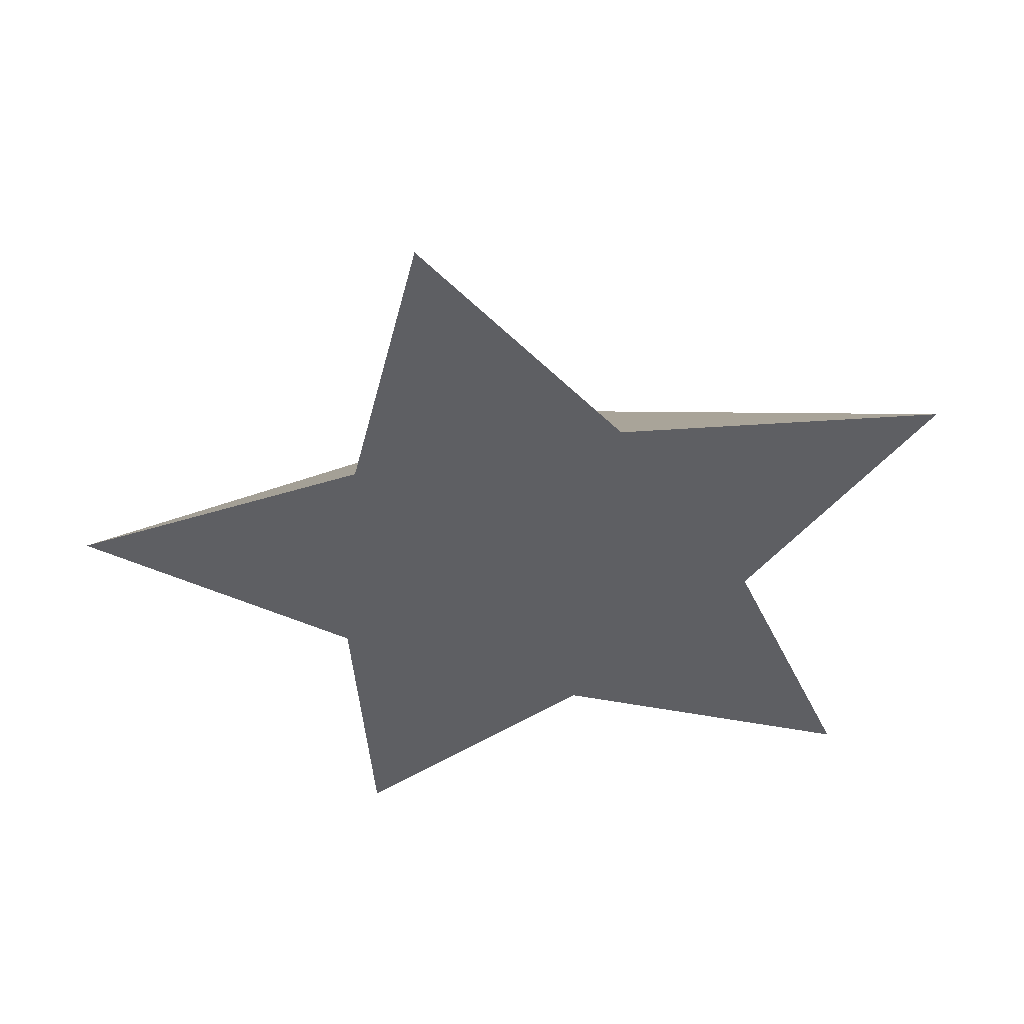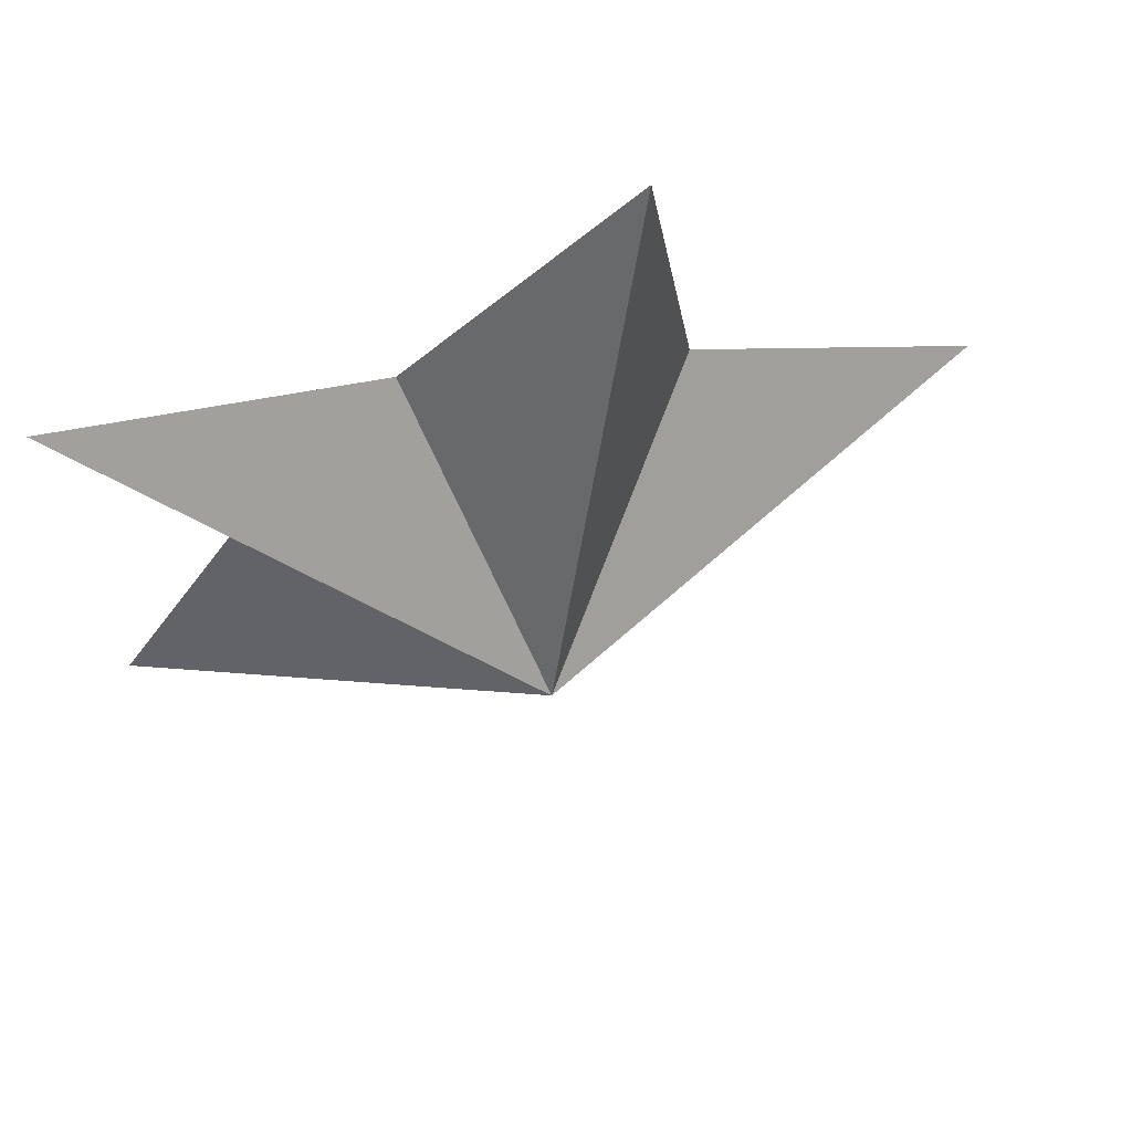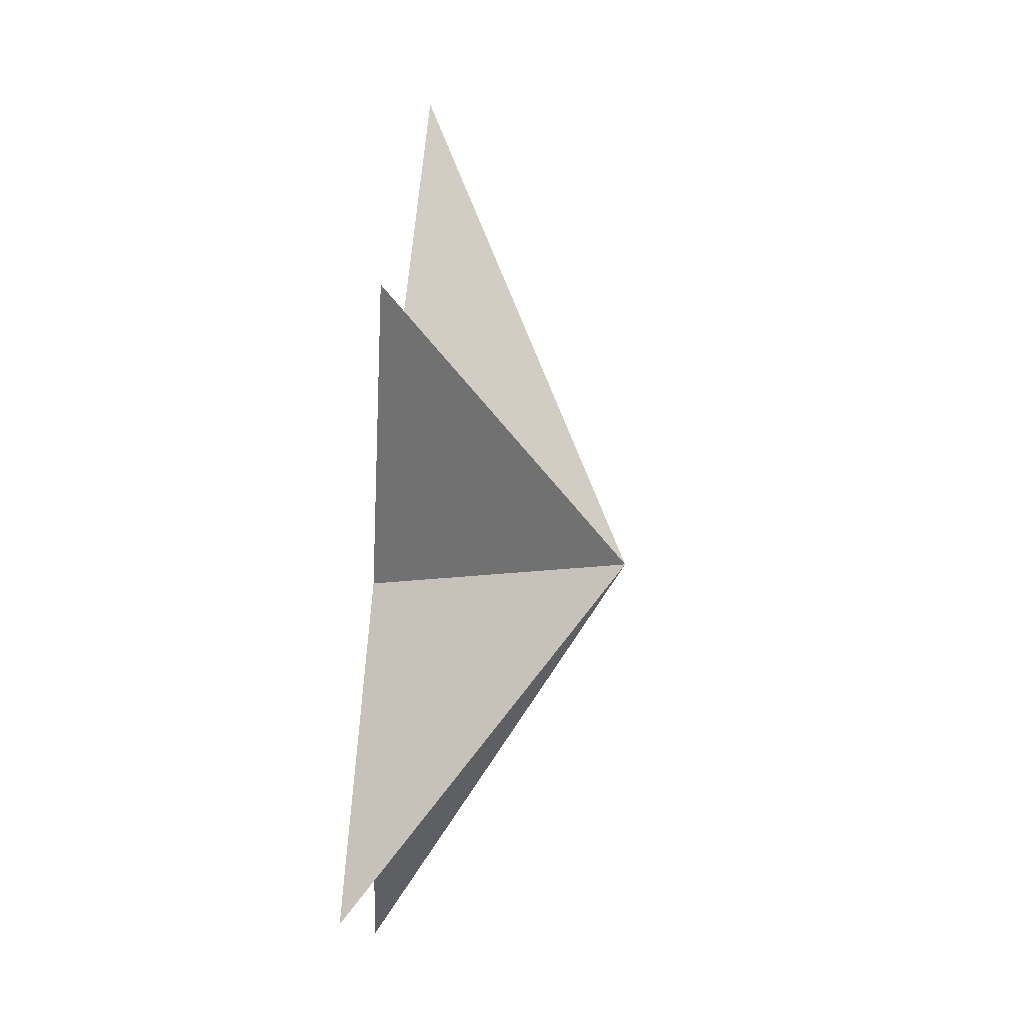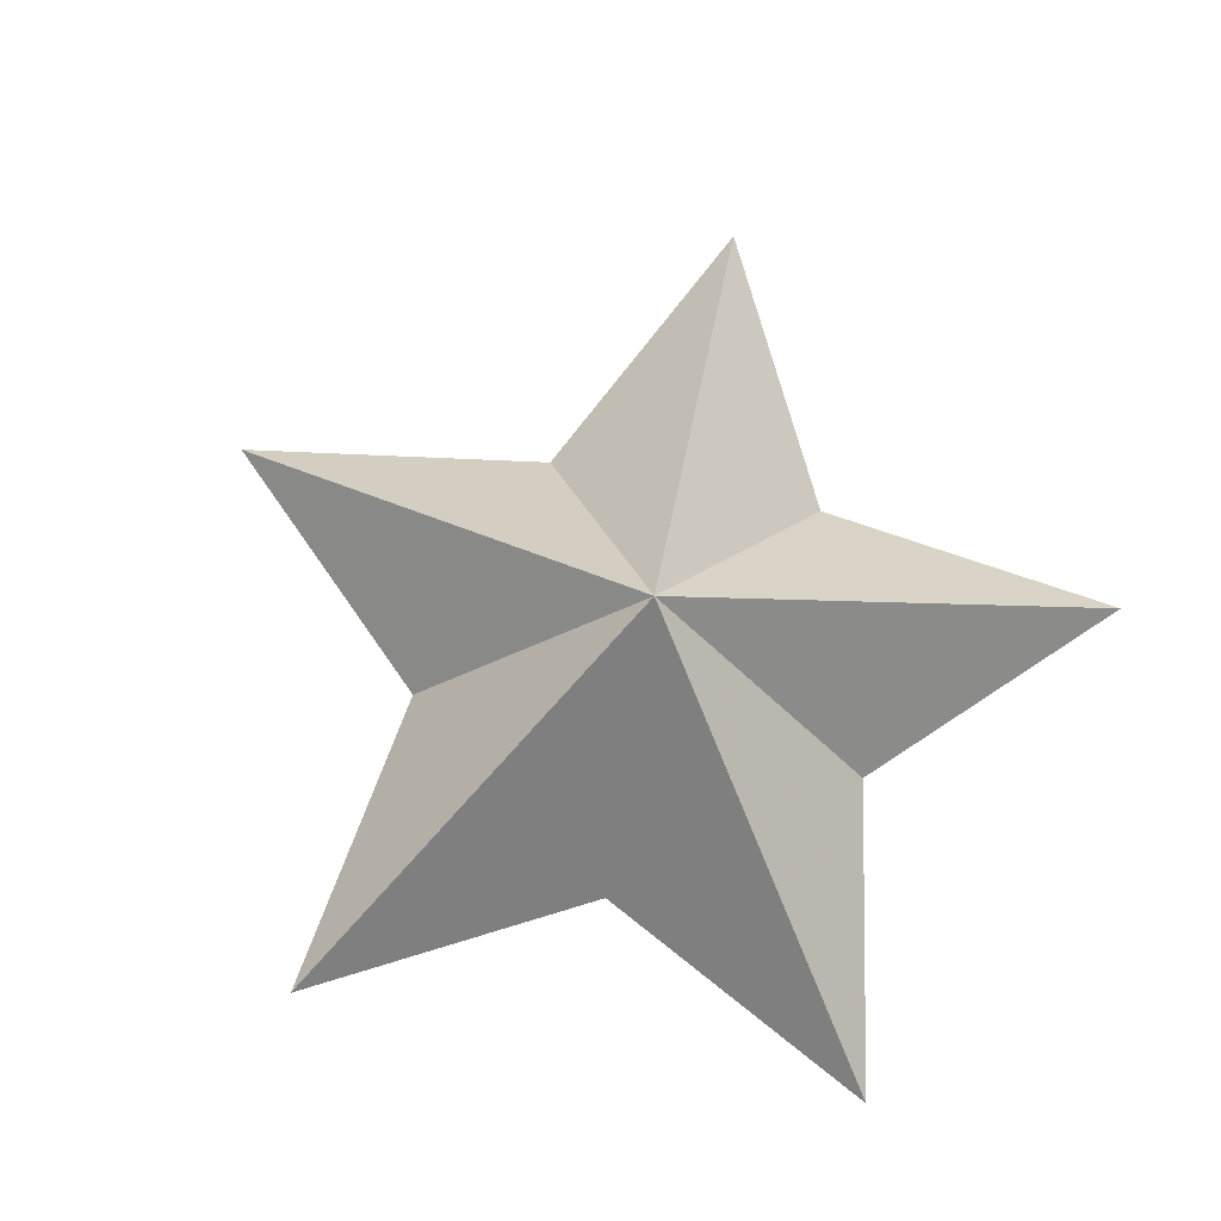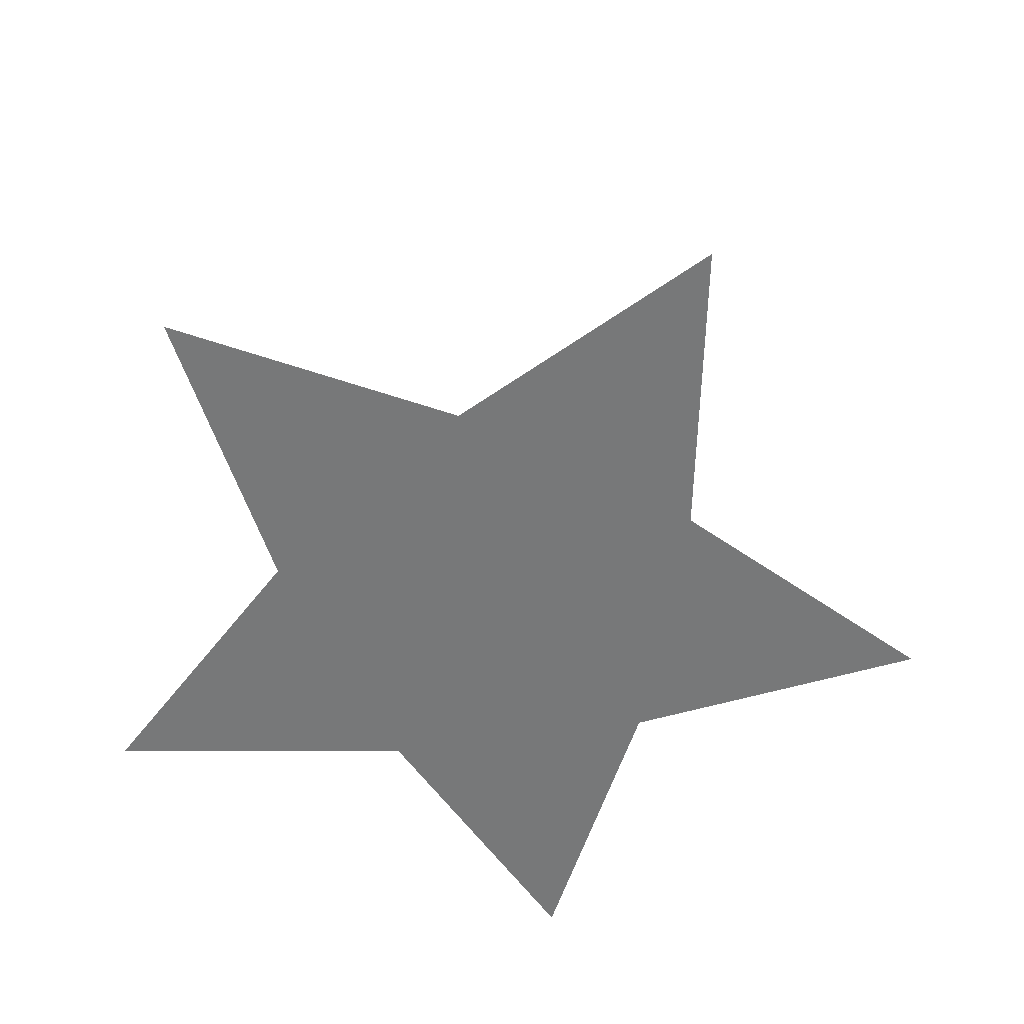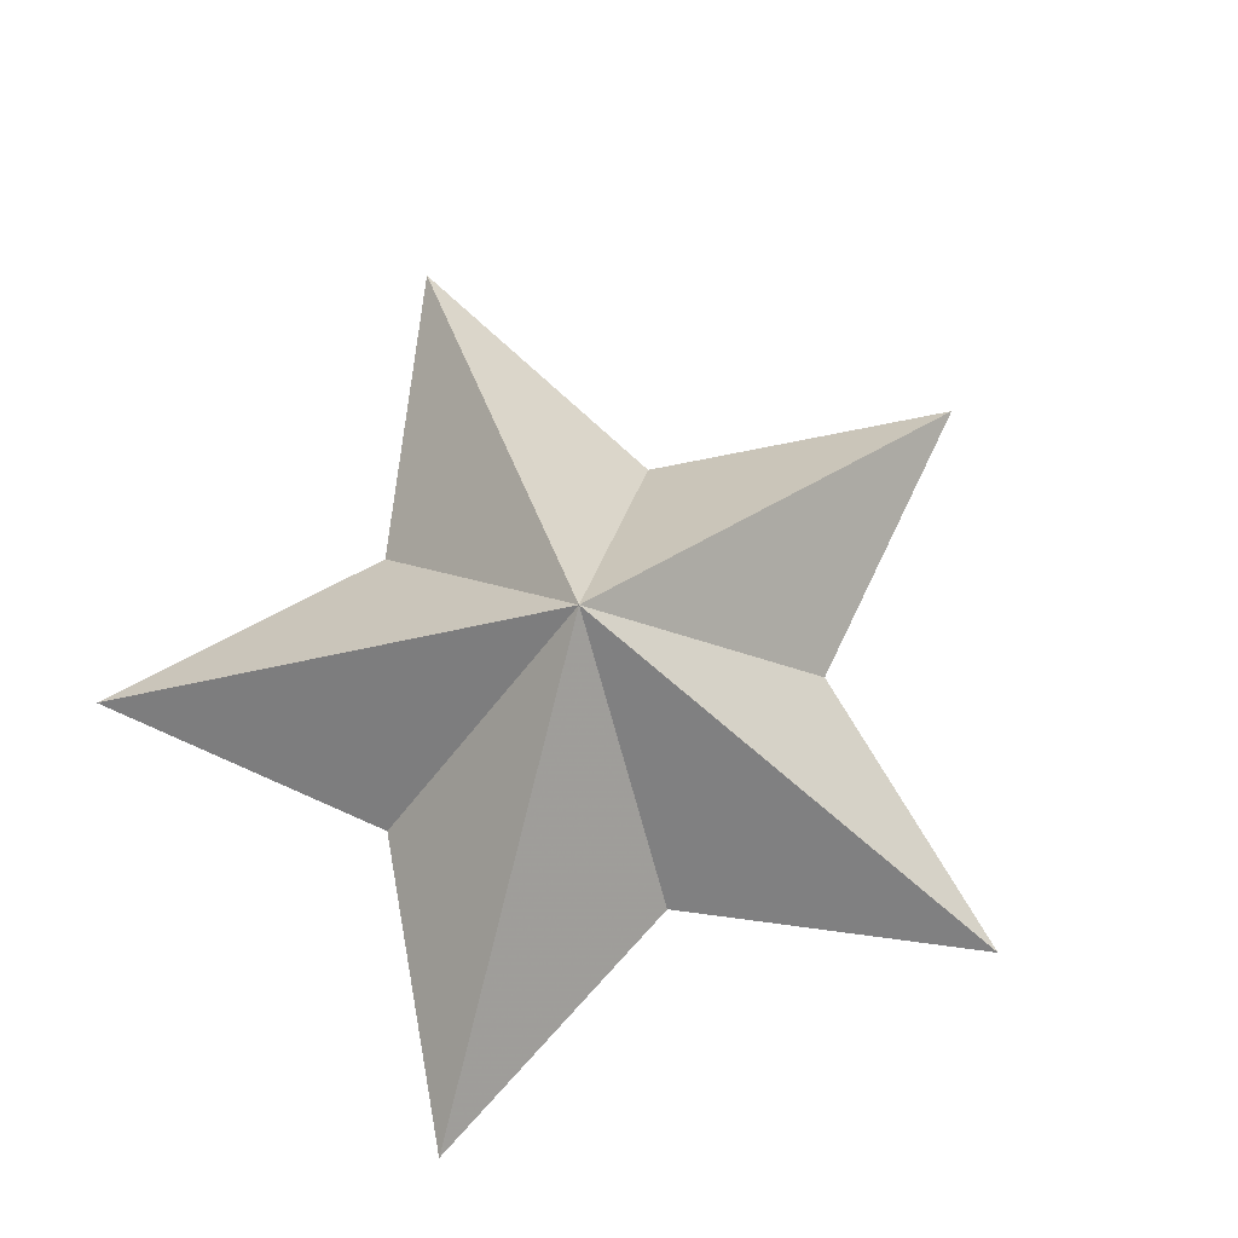
<metadata>
{"format":"obj","ext":"obj","renderer":"f3d","projection":"perspective","resolution":1024,"background":"white","views":[{"elev":-40.8,"azim":-112.9,"up":"+Z"},{"elev":68.1,"azim":-15.1,"up":"+Y"},{"elev":79.3,"azim":-85.7,"up":"+Y"},{"elev":73.3,"azim":-151.2,"up":"+Z"},{"elev":-57.4,"azim":62.4,"up":"+Z"},{"elev":70.8,"azim":-38.1,"up":"+Z"}]}
</metadata>
<code>
o obj_0
v 7.18 		-27.02 		0
v 9.09 		-13.88 		0
v -15.18 		-19.76 		0
v -2.09 		-17.51 		0
v -15.18 		3.756 		0
v -9 		-8 		0
v 7.18 		11.02 		0
v -2.09 		1.511 		0
v 9.09 		-2.122 		0
v 21 		-8 		0
v 1 		-8 		10
g group_0_16768282
f 7 9 8
f 2 6 9
f 10 2 9
f 8 9 6
f 1 4 2
f 4 6 2
f 3 6 4
f 5 8 6
f 11 1 2
f 10 11 2
f 11 3 4
f 11 4 1
f 11 5 6
f 11 9 7
f 11 6 3
f 11 8 5
f 10 9 11
f 11 7 8

</code>
